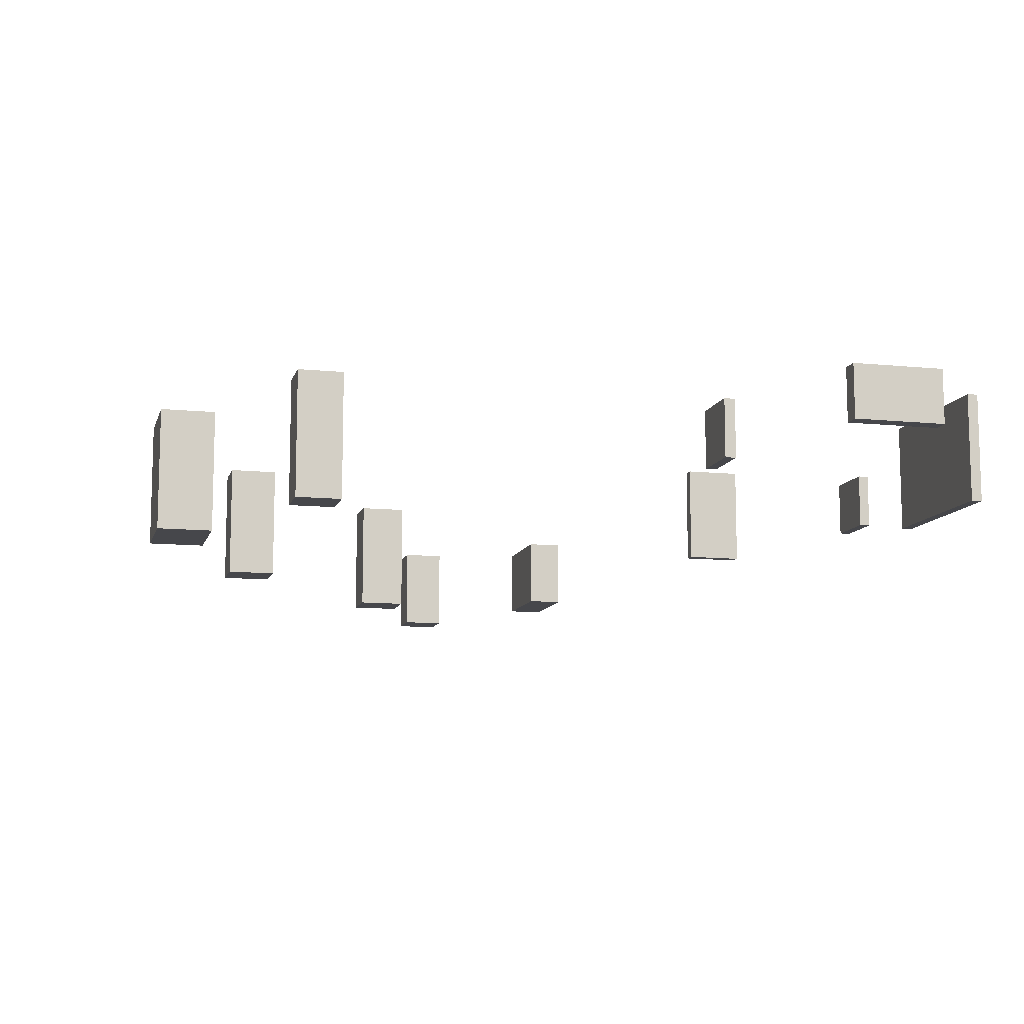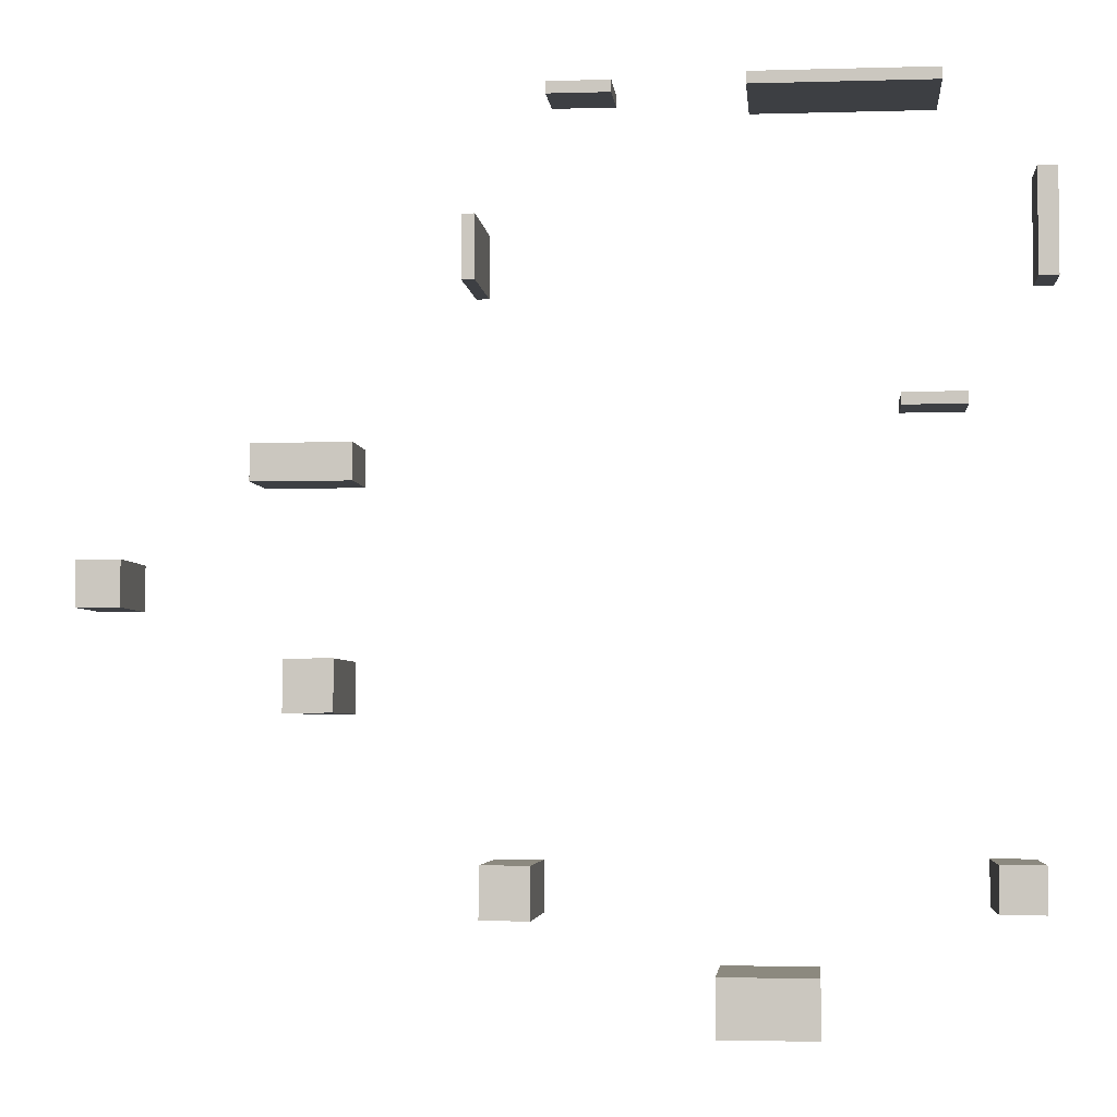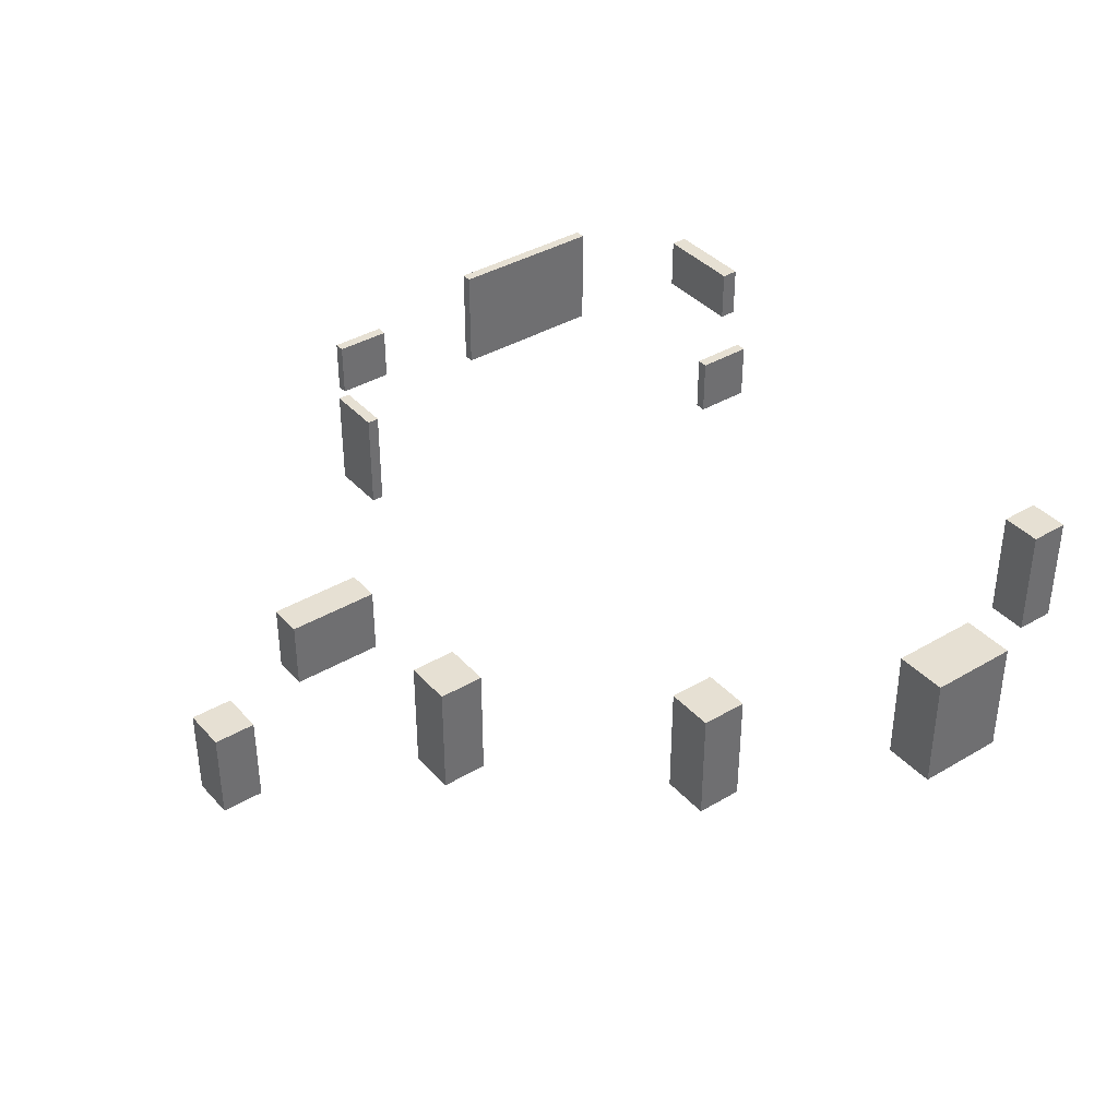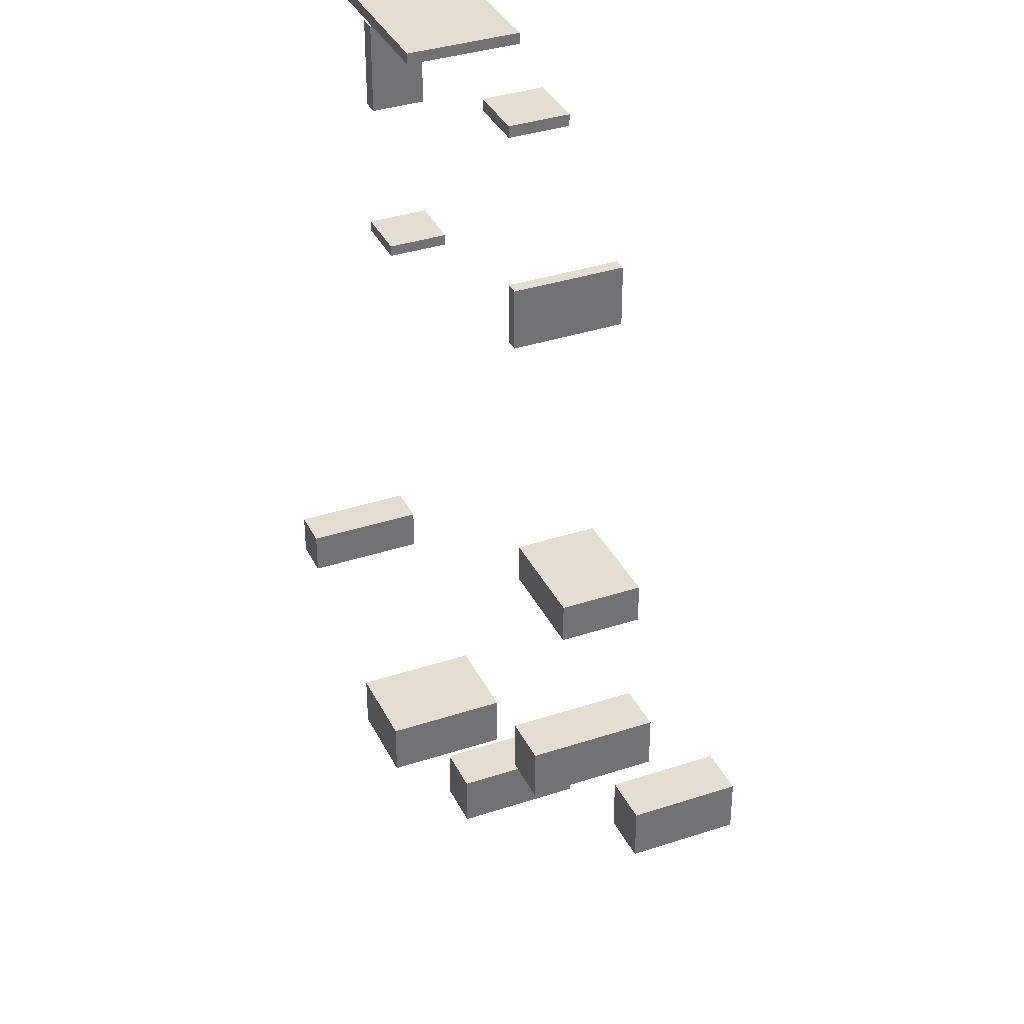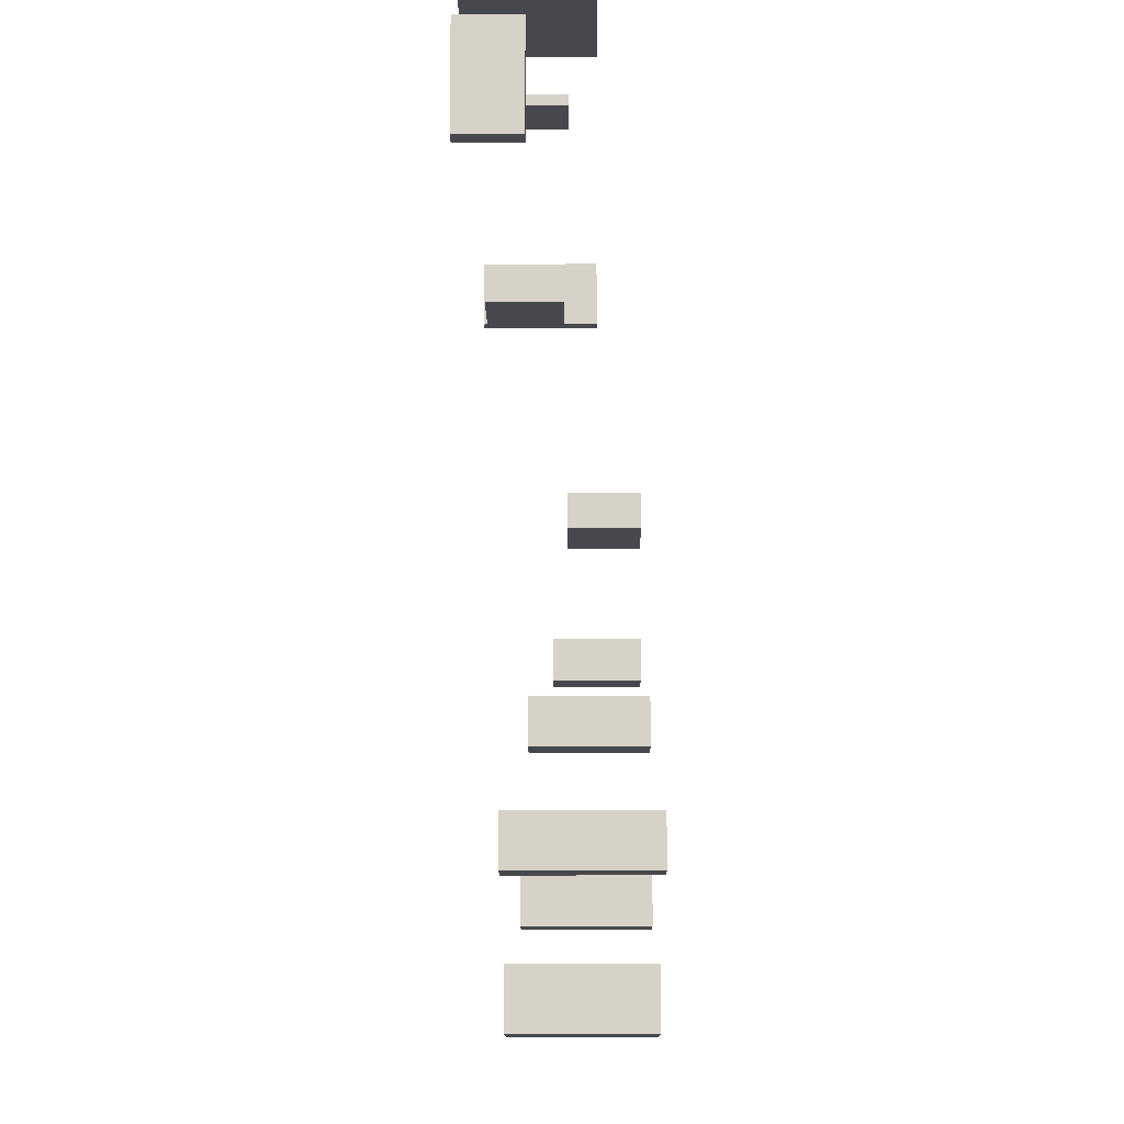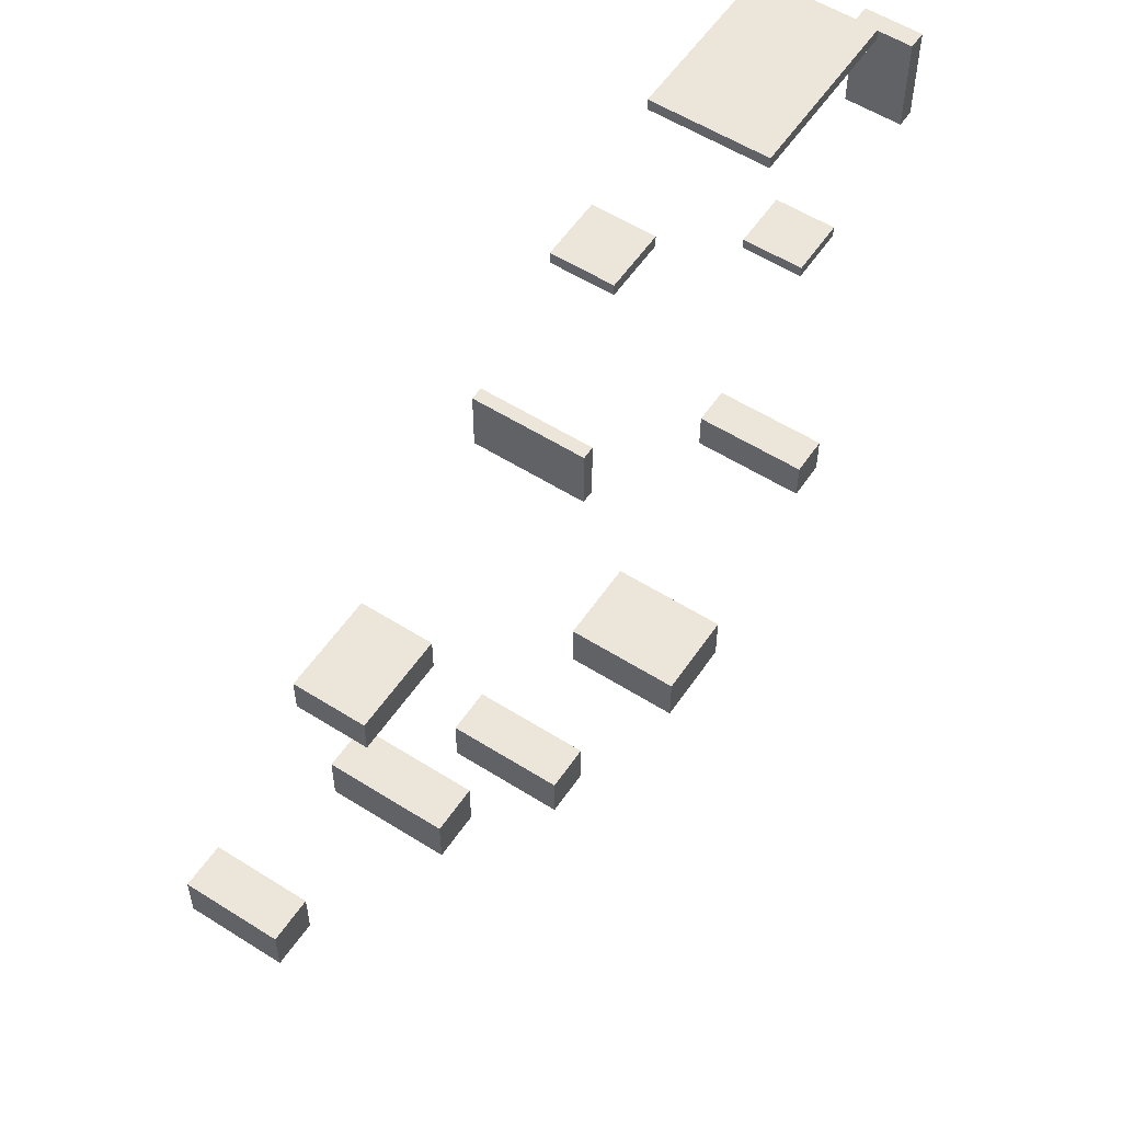
<metadata>
{"format":"obj","ext":"obj","renderer":"f3d","projection":"perspective","resolution":1024,"background":"white","views":[{"elev":-10.7,"azim":-104.3,"up":"+Y"},{"elev":-3.9,"azim":-174.5,"up":"+Z"},{"elev":38.3,"azim":143.2,"up":"+Y"},{"elev":35.8,"azim":66.5,"up":"+Z"},{"elev":-11.8,"azim":-89.5,"up":"+Z"},{"elev":55.9,"azim":123.6,"up":"+Z"}]}
</metadata>
<code>
o buddha
v 5926 -307.1 -9808
v 5926 3821 -9808
v 4288 -307.1 -9808
v 4288 3821 -9808
v 5926 -307.1 -1.153e+04
v 5926 3821 -1.153e+04
v 4288 -307.1 -1.153e+04
v 4288 3821 -1.153e+04
f 1 2 4 3
f 3 4 8 7
f 7 8 6 5
f 5 6 2 1
f 3 7 5 1
f 8 4 2 6
o david
v -1.013e+04 -283.2 -9719
v -1.013e+04 3988 -9719
v -1.16e+04 -283.2 -9719
v -1.16e+04 3988 -9719
v -1.013e+04 -283.2 -1.125e+04
v -1.013e+04 3988 -1.125e+04
v -1.16e+04 -283.2 -1.125e+04
v -1.16e+04 3988 -1.125e+04
f 9 10 12 11
f 11 12 16 15
f 15 16 14 13
f 13 14 10 9
f 11 15 13 9
f 16 12 10 14
o horse
v -9335 2344 4822
v -9335 4503 4822
v -9335 2344 4425
v -9335 4503 4425
v -7280 2344 4822
v -7280 4503 4822
v -7280 2344 4425
v -7280 4503 4425
f 17 18 20 19
f 19 20 24 23
f 23 24 22 21
f 21 22 18 17
f 19 23 21 17
f 24 20 18 22
o lion
v -1451 -283.2 -1.32e+04
v -1451 4028 -1.32e+04
v -4683 -283.2 -1.32e+04
v -4683 4028 -1.32e+04
v -1451 -283.2 -1.511e+04
v -1451 4028 -1.511e+04
v -4683 -283.2 -1.511e+04
v -4683 4028 -1.511e+04
f 25 26 28 27
f 27 28 32 31
f 31 32 30 29
f 29 30 26 25
f 27 31 29 25
f 32 28 26 30
o michaelangelo
v -1.143e+04 3351 1.164e+04
v -1.143e+04 5356 1.164e+04
v -1.206e+04 3351 1.164e+04
v -1.206e+04 5356 1.164e+04
v -1.143e+04 3351 8233
v -1.143e+04 5356 8233
v -1.206e+04 3351 8233
v -1.206e+04 5356 8233
f 33 34 36 35
f 35 36 40 39
f 39 40 38 37
f 37 38 34 33
f 35 39 37 33
f 40 36 34 38
o monalisa
v 6337 1372 1.052e+04
v 6337 5126 1.052e+04
v 5910 1372 1.052e+04
v 5910 5126 1.052e+04
v 6337 1372 8427
v 6337 5126 8427
v 5910 1372 8427
v 5910 5126 8427
f 41 42 44 43
f 43 44 48 47
f 47 48 46 45
f 45 46 42 41
f 43 47 45 41
f 48 44 42 46
o mondrian
v 1695 2292 1.485e+04
v 1695 4369 1.485e+04
v 1695 2292 1.445e+04
v 1695 4369 1.445e+04
v 3776 2292 1.485e+04
v 3776 4369 1.485e+04
v 3776 2292 1.445e+04
v 3776 4369 1.445e+04
f 49 50 52 51
f 51 52 56 55
f 55 56 54 53
f 53 54 50 49
f 51 55 53 49
f 56 52 50 54
o skeleton
v 1.36e+04 -160.2 3691
v 1.36e+04 2390 3691
v 1.022e+04 -160.2 3691
v 1.022e+04 2390 3691
v 1.36e+04 -160.2 2440
v 1.36e+04 2390 2440
v 1.022e+04 -160.2 2440
v 1.022e+04 2390 2440
f 57 58 60 59
f 59 60 64 63
f 63 64 62 61
f 61 62 58 57
f 59 63 61 57
f 64 60 58 62
o skeleton_buddha
v 1.22e+04 -437.5 -3327
v 1.22e+04 3730 -3327
v 1.056e+04 -437.5 -3327
v 1.056e+04 3730 -3327
v 1.22e+04 -437.5 -5048
v 1.22e+04 3730 -5048
v 1.056e+04 -437.5 -5048
v 1.056e+04 3730 -5048
f 65 66 68 67
f 67 68 72 71
f 71 72 70 69
f 69 70 66 65
f 67 71 69 65
f 72 68 66 70
o skull.001
v 1.915e+04 -266.7 -92.34
v 1.915e+04 2950 -92.34
v 1.767e+04 -266.7 -92.34
v 1.767e+04 2950 -92.34
v 1.915e+04 -266.7 -1648
v 1.915e+04 2950 -1648
v 1.767e+04 -266.7 -1648
v 1.767e+04 2950 -1648
f 73 74 76 75
f 75 76 80 79
f 79 80 78 77
f 77 78 74 73
f 75 79 77 73
f 80 76 74 78
o starrynight
v -8585 1391 1.474e+04
v -8585 5445 1.474e+04
v -8585 1391 1.435e+04
v -8585 5445 1.435e+04
v -2561 1391 1.474e+04
v -2561 5445 1.474e+04
v -2561 1391 1.435e+04
v -2561 5445 1.435e+04
f 81 82 84 83
f 83 84 88 87
f 87 88 86 85
f 85 86 82 81
f 83 87 85 81
f 88 84 82 86

</code>
